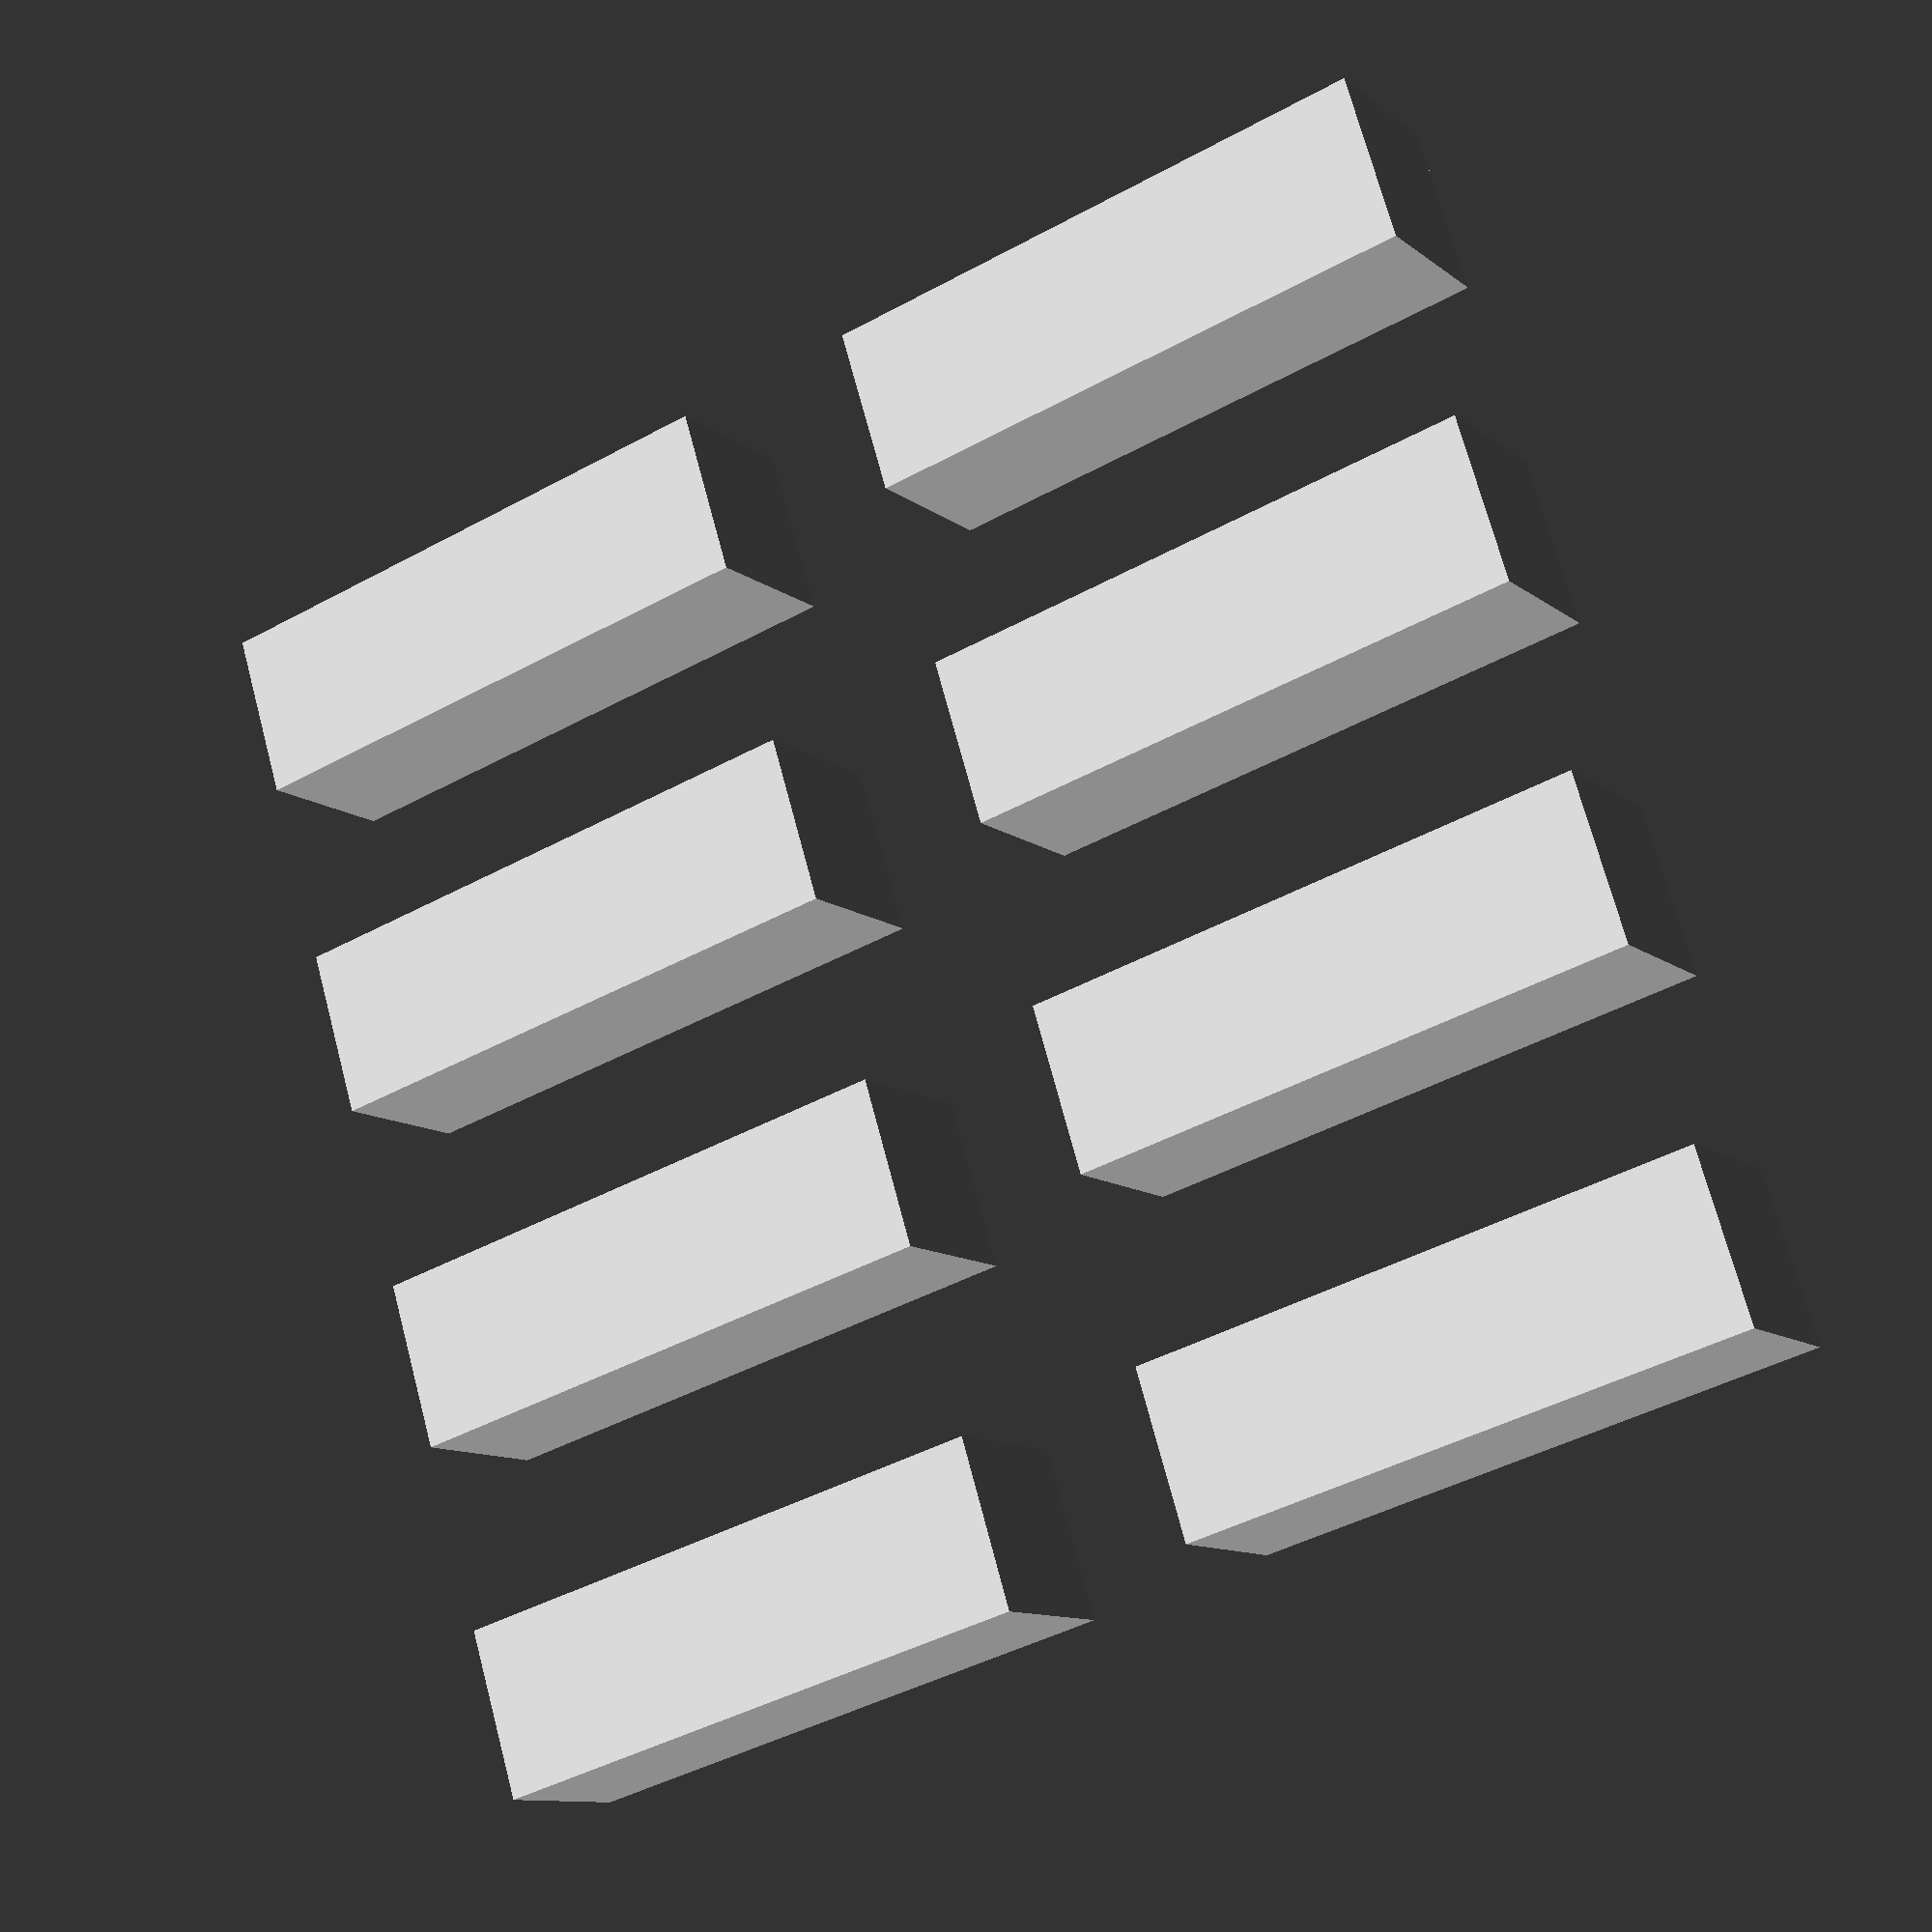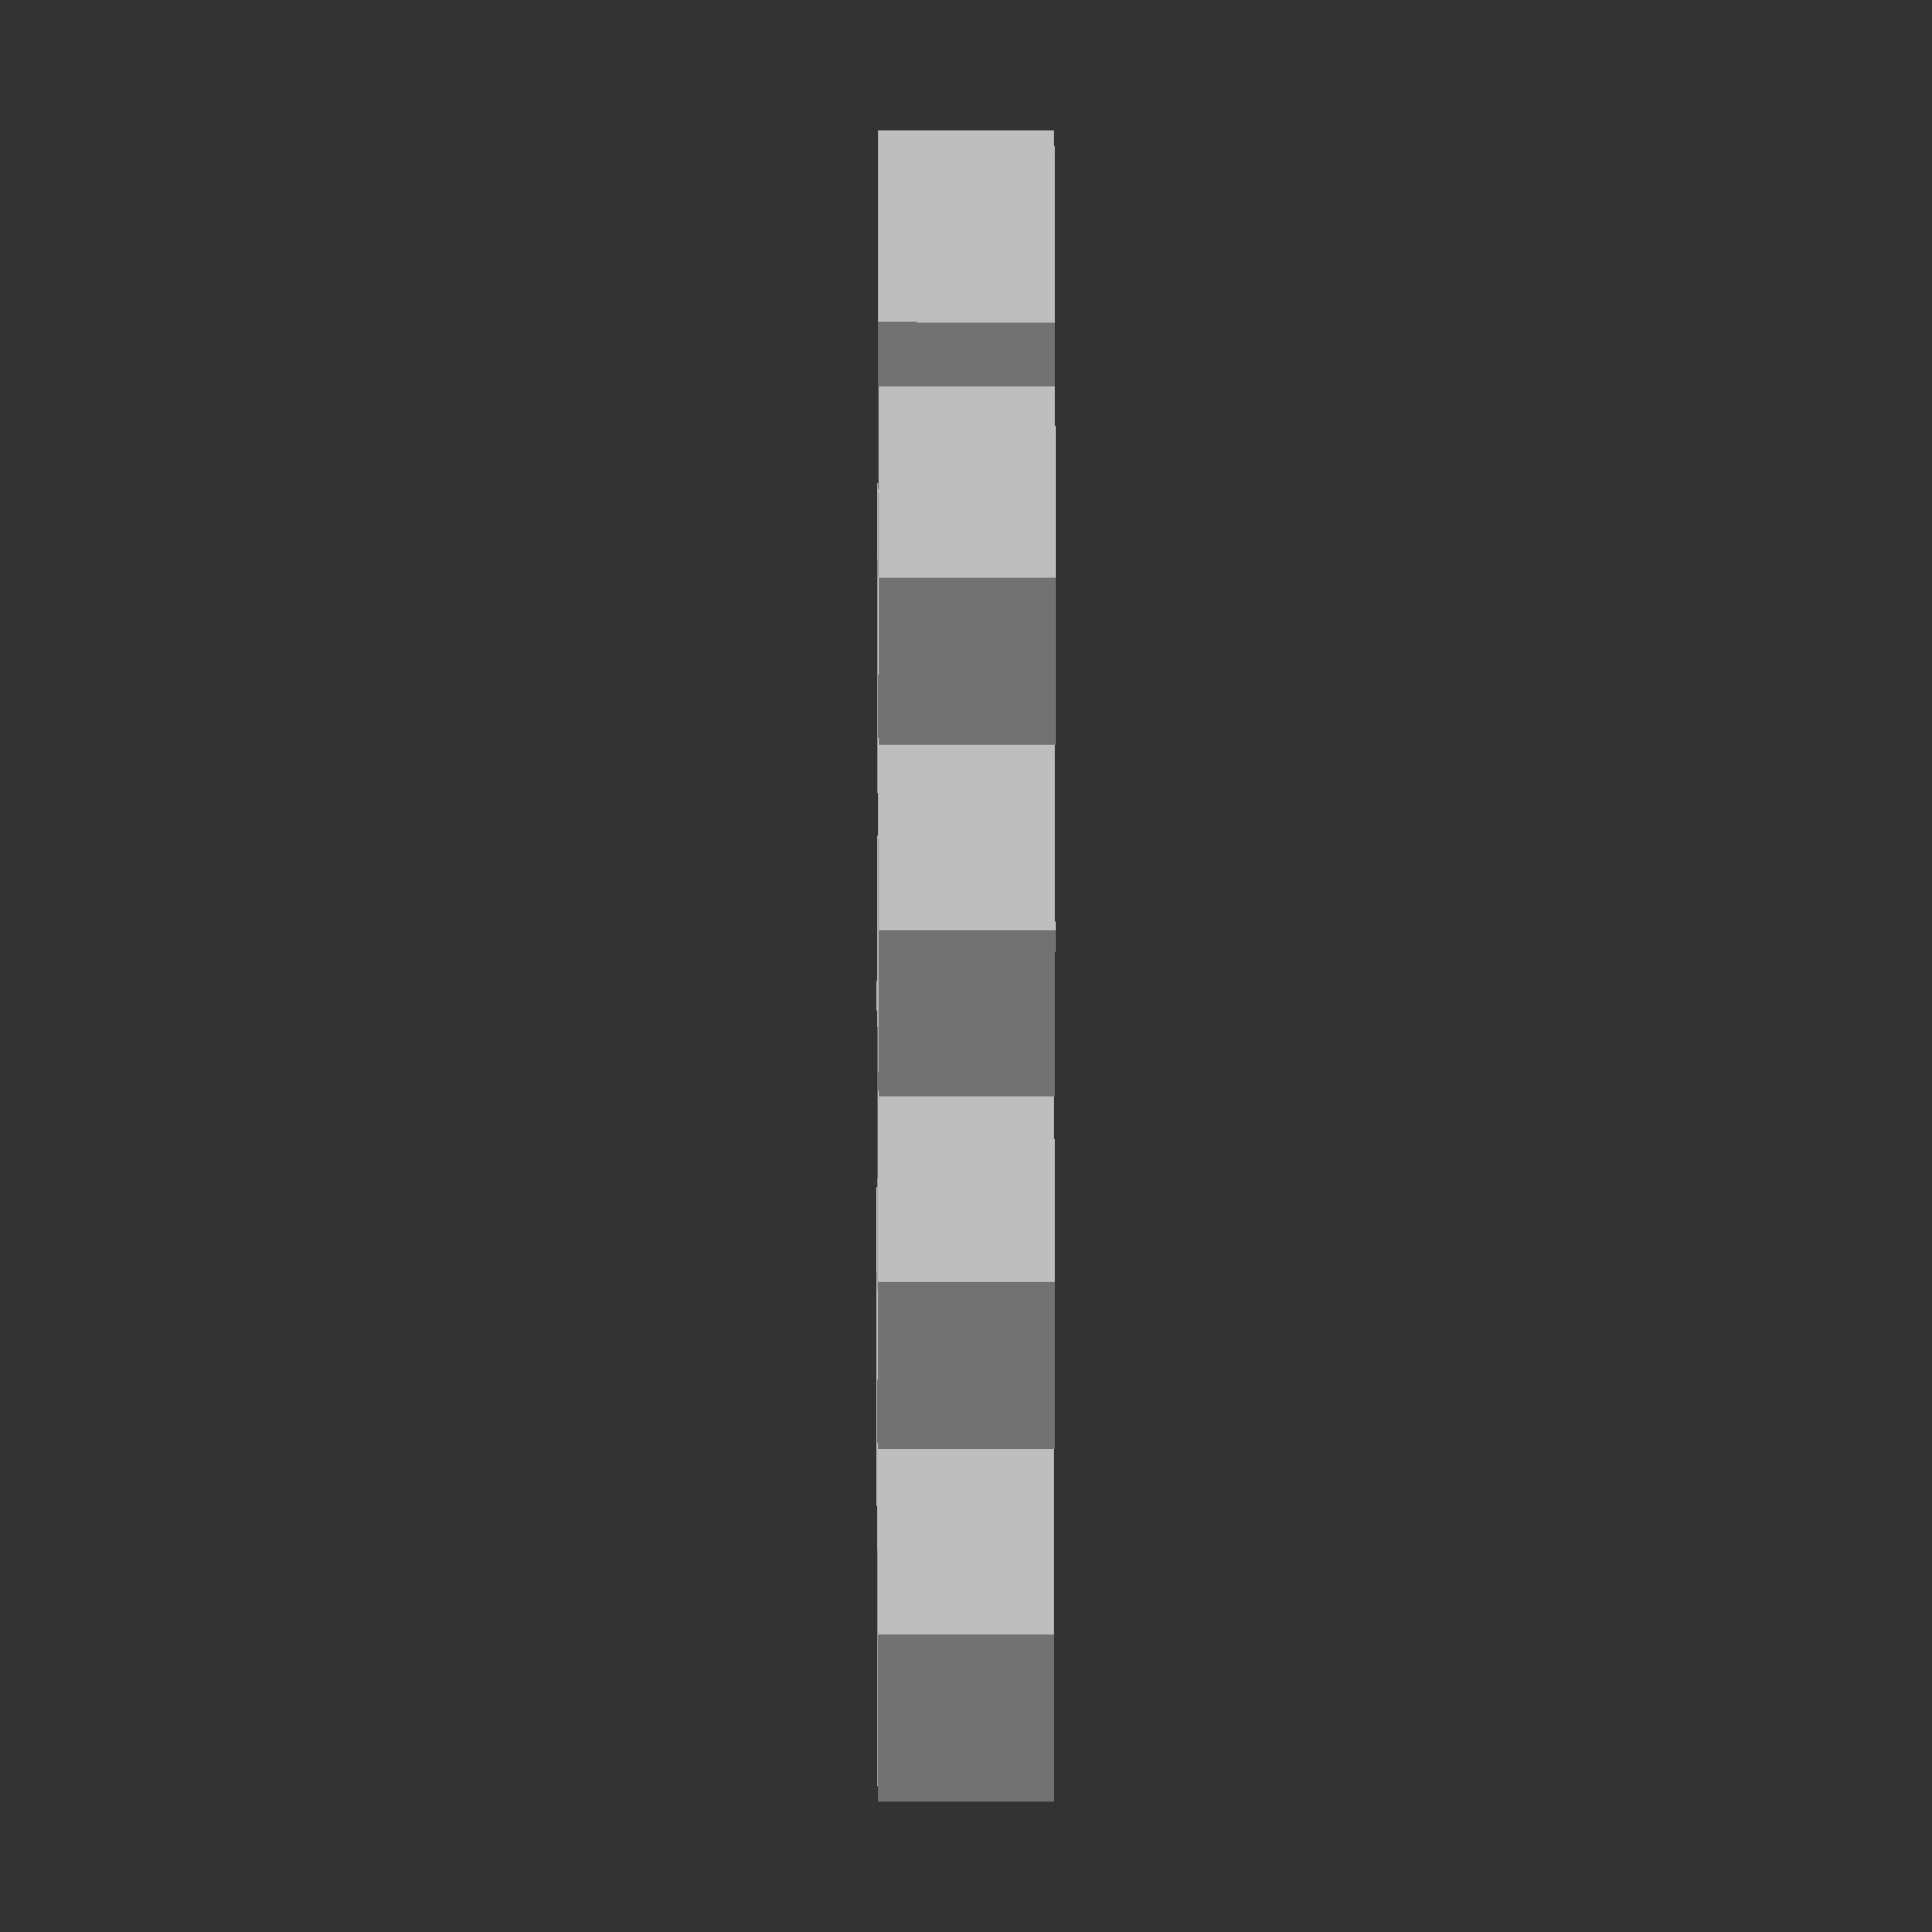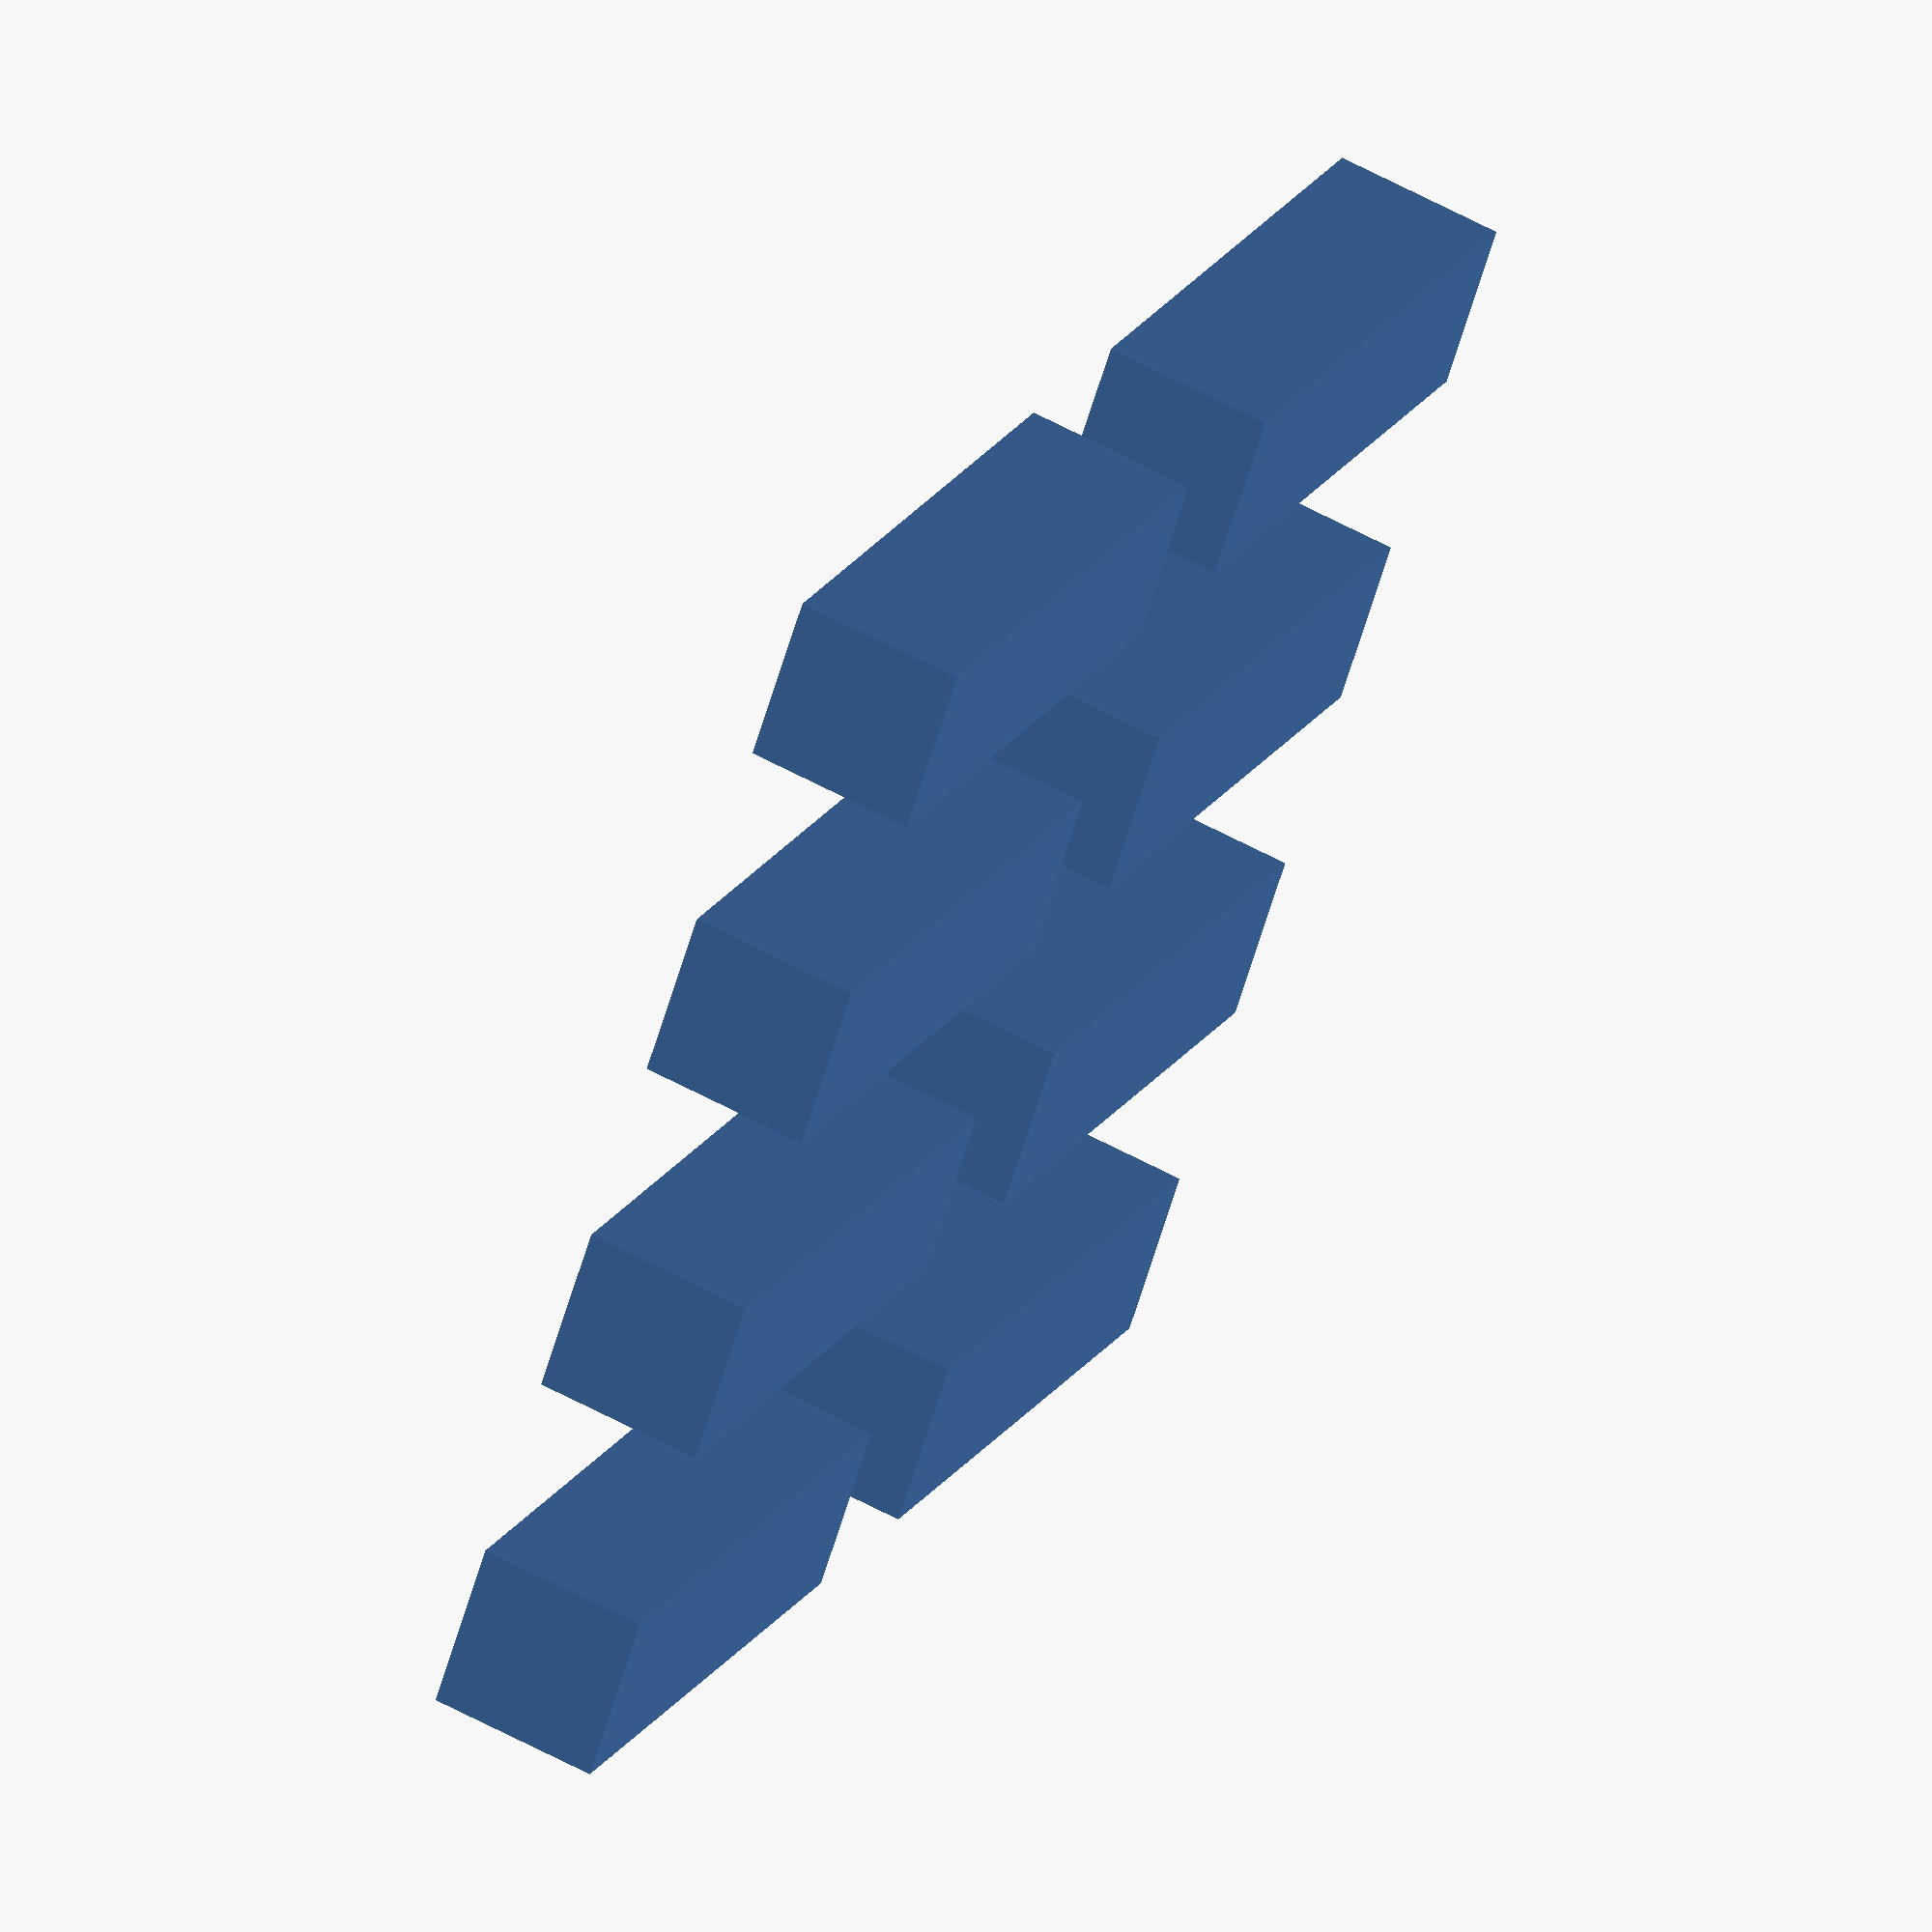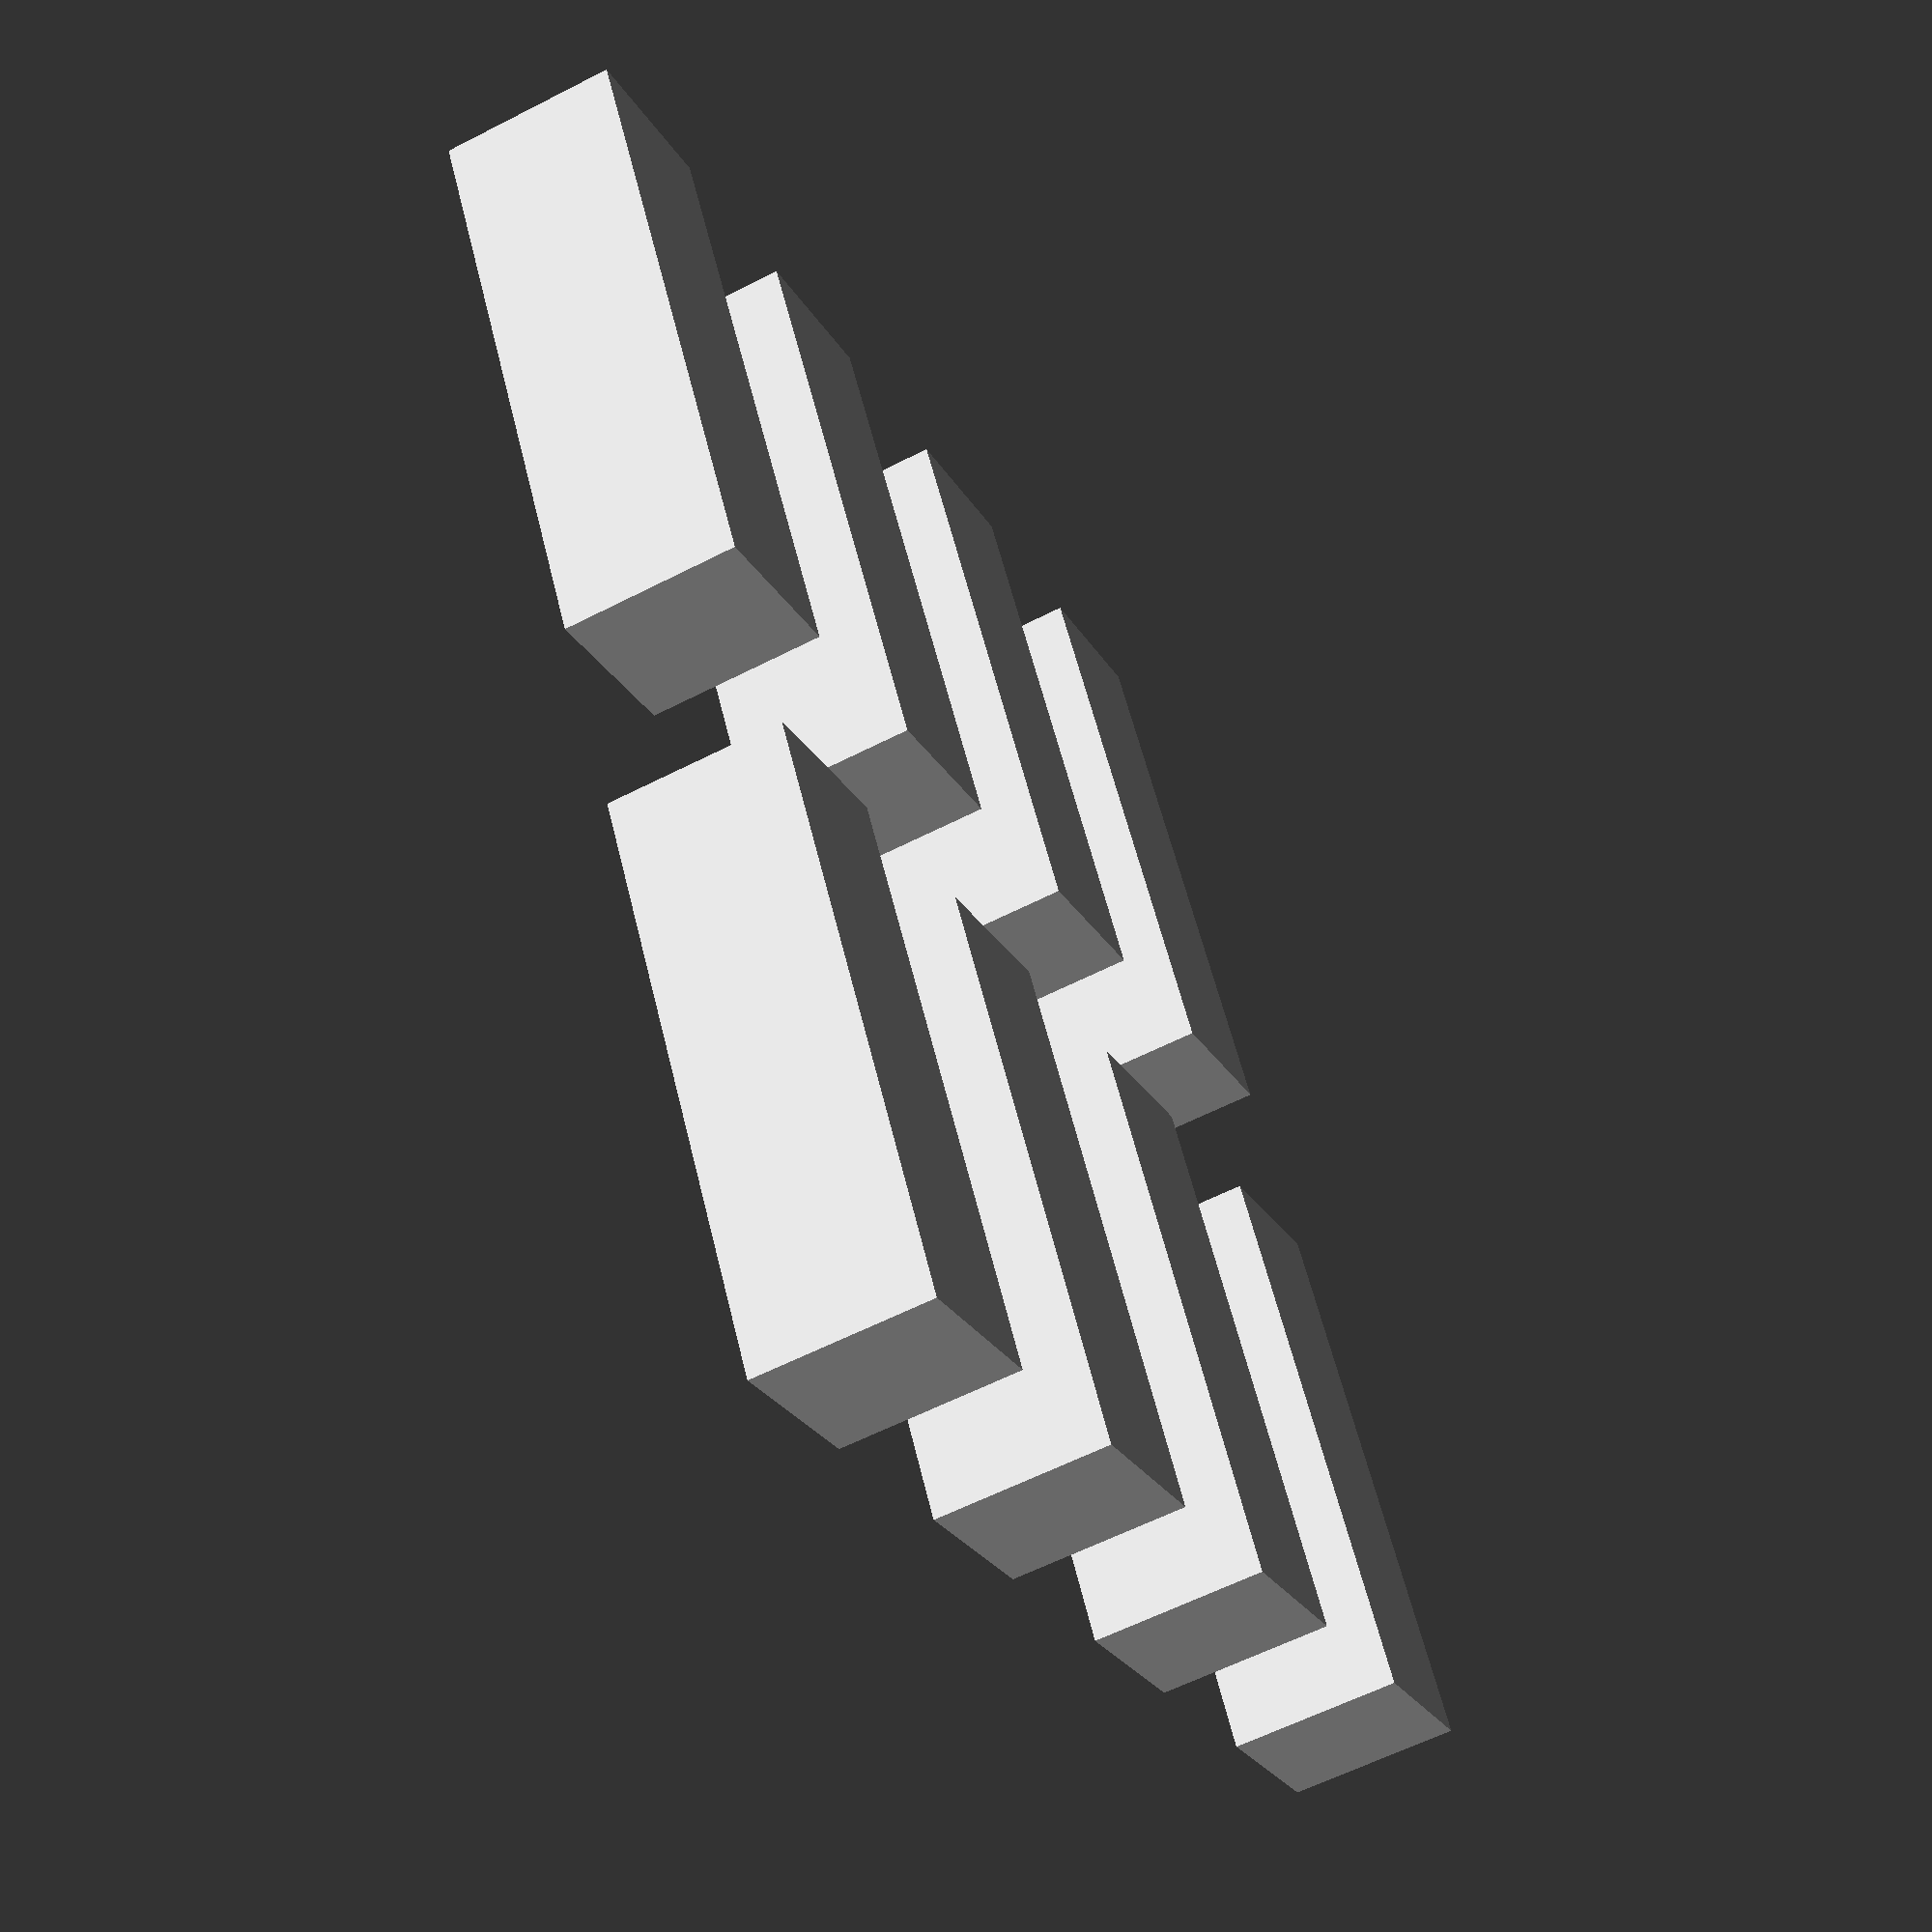
<openscad>
$fn=50; // Sets the number of fragments for rounded shapes. Increase for better resolution.
BOX_W = 9.0; // Box Width
BOX_L = 30;// Box Length
BOX_H = 9.0; // Box Height

module rectangle(width, height, length) {
    cube([width, length, height], center=true);
}

// Call the module to create four rectangular objects, each 10mm apart.
for (i=[0:3]) {
    translate([i*(BOX_W+10), 0, 0]) {
        rectangle(BOX_W, BOX_H, BOX_L);
    }
}

for (i=[0:3]) {
    translate([i*(BOX_W+10), BOX_L+10, 0]) {
        rectangle(BOX_W, BOX_H, BOX_L);
    }
}
</openscad>
<views>
elev=190.7 azim=287.0 roll=331.2 proj=p view=solid
elev=30.8 azim=319.8 roll=89.9 proj=o view=wireframe
elev=119.8 azim=234.2 roll=61.0 proj=o view=solid
elev=239.2 azim=150.0 roll=242.1 proj=p view=solid
</views>
